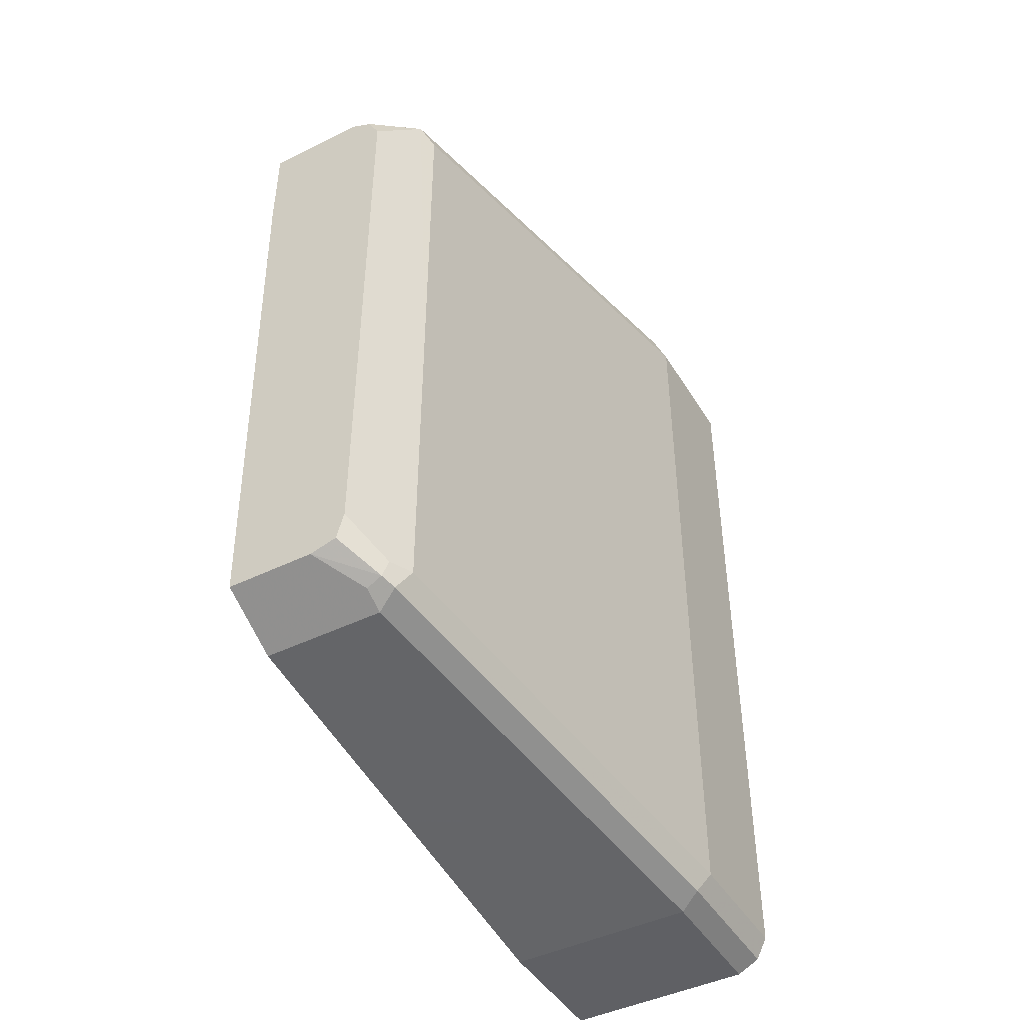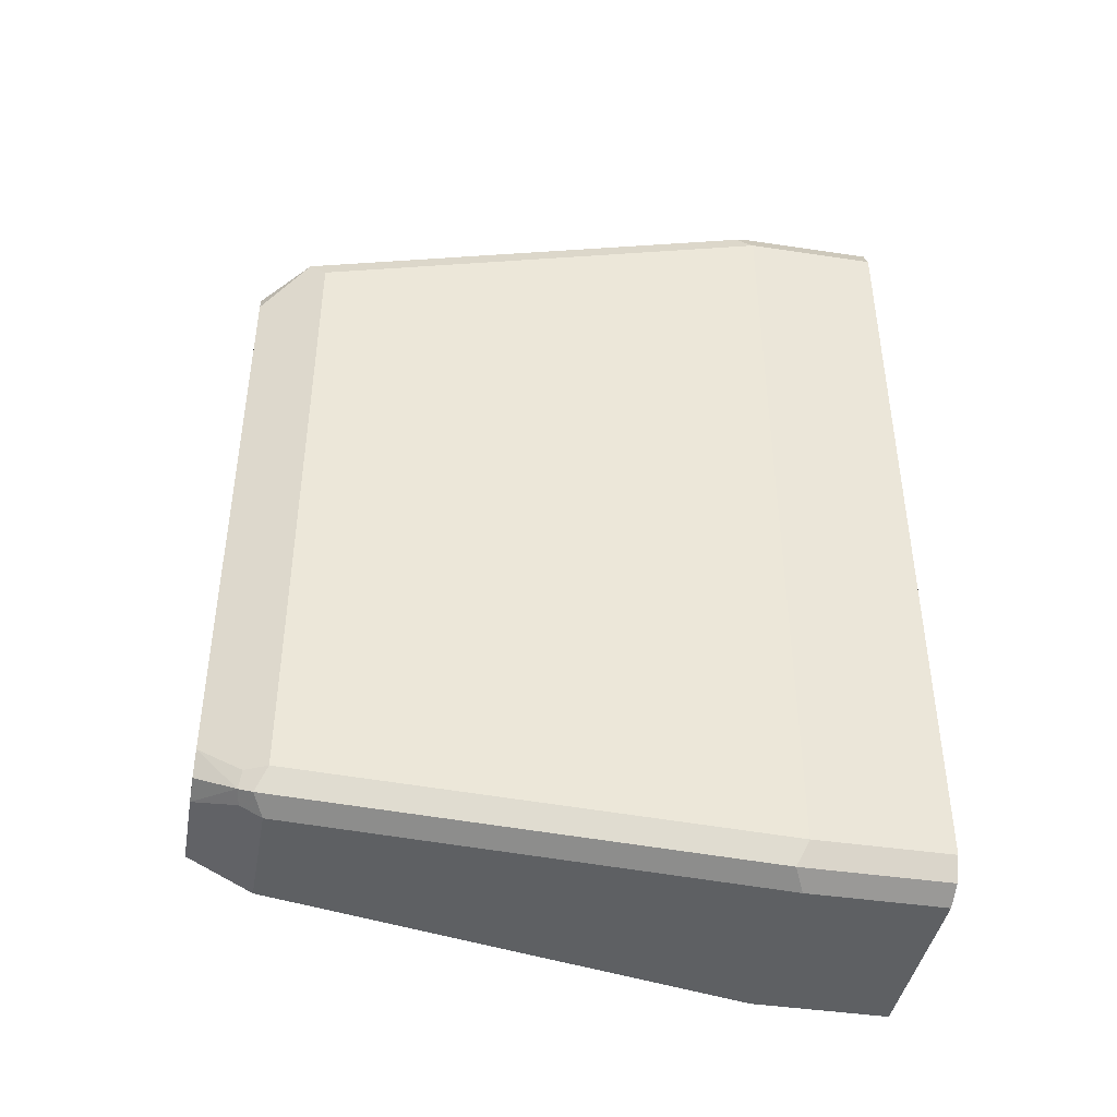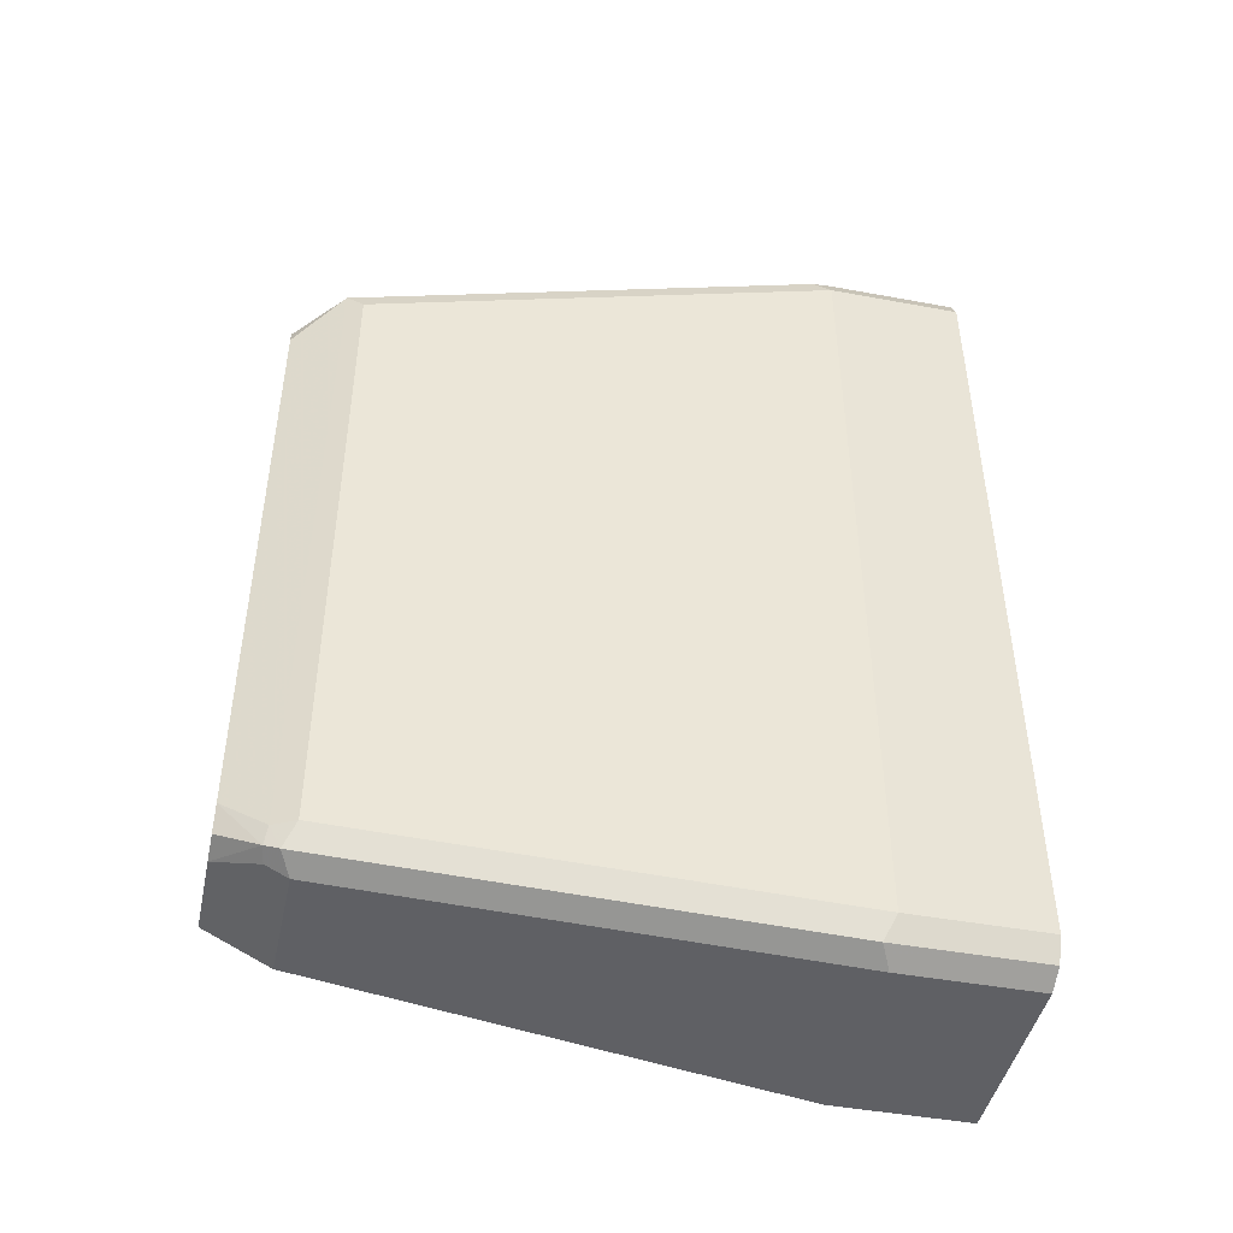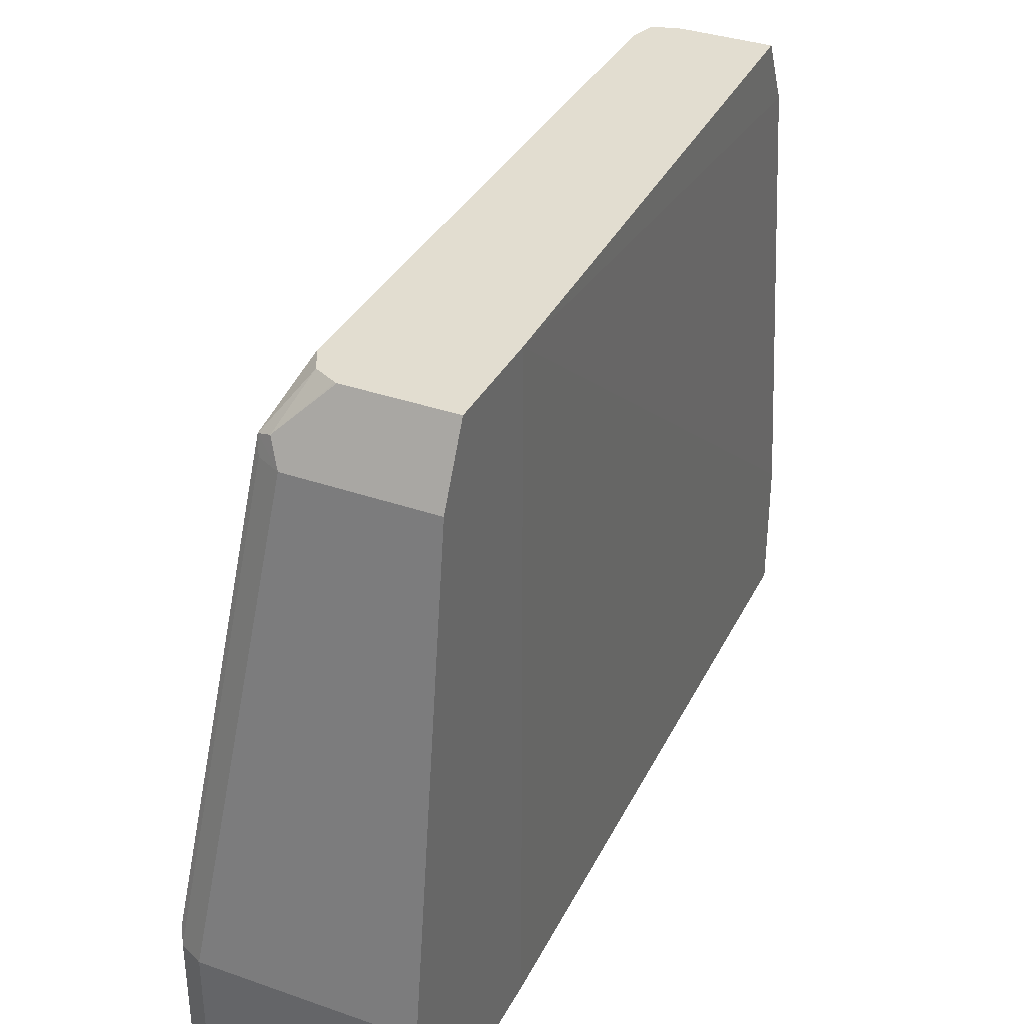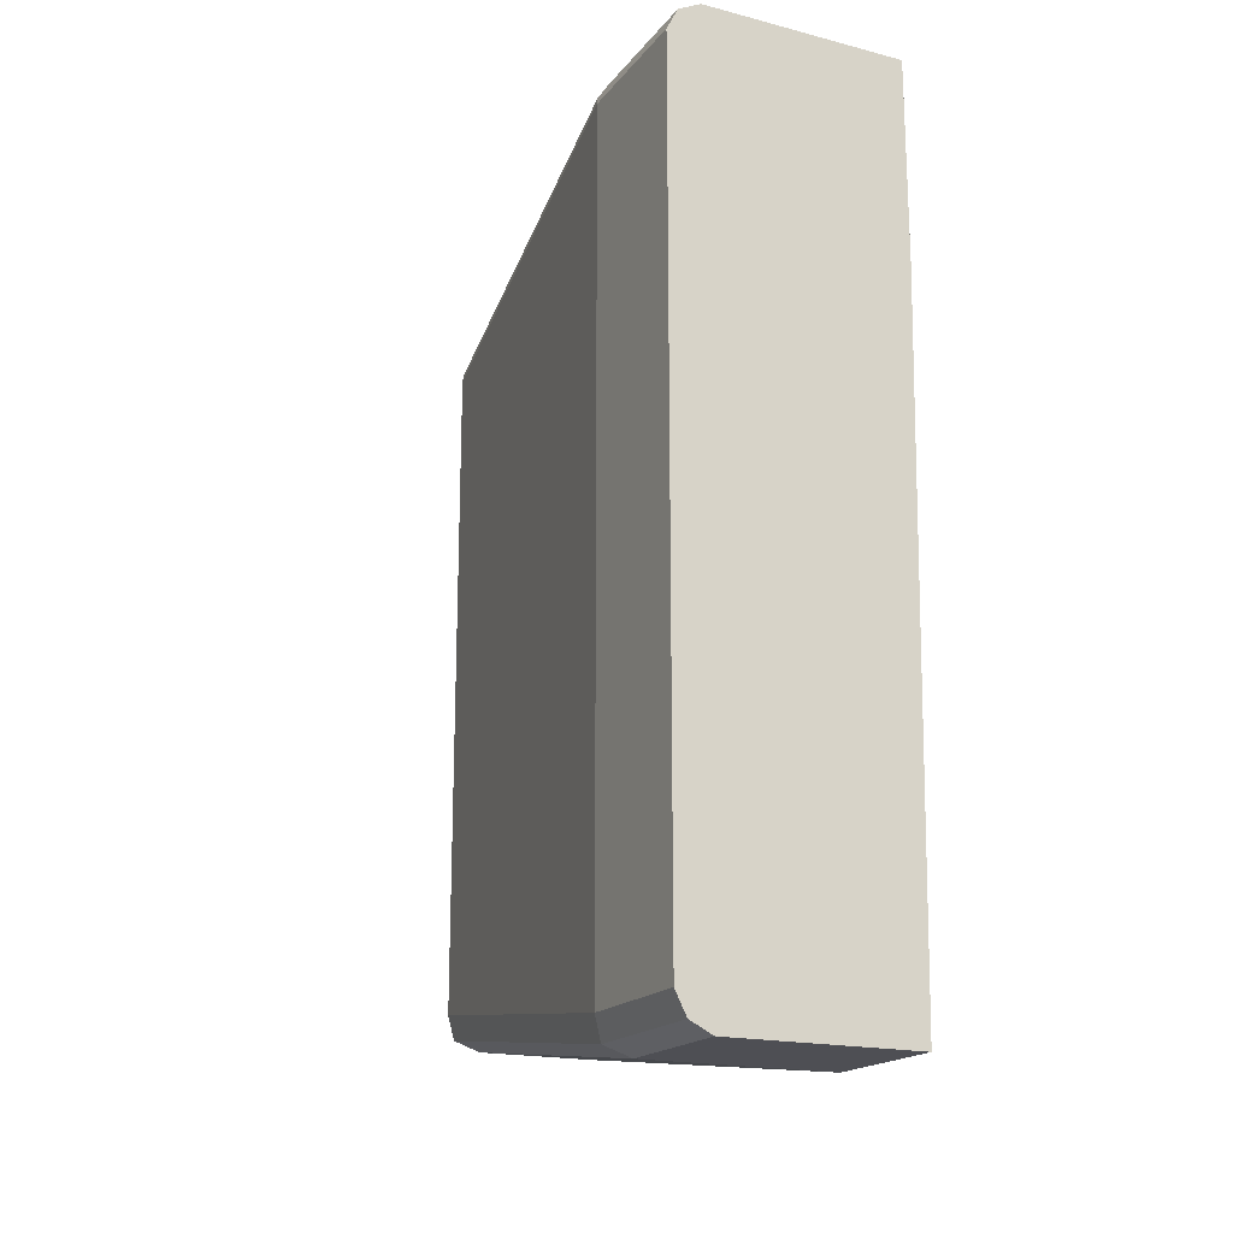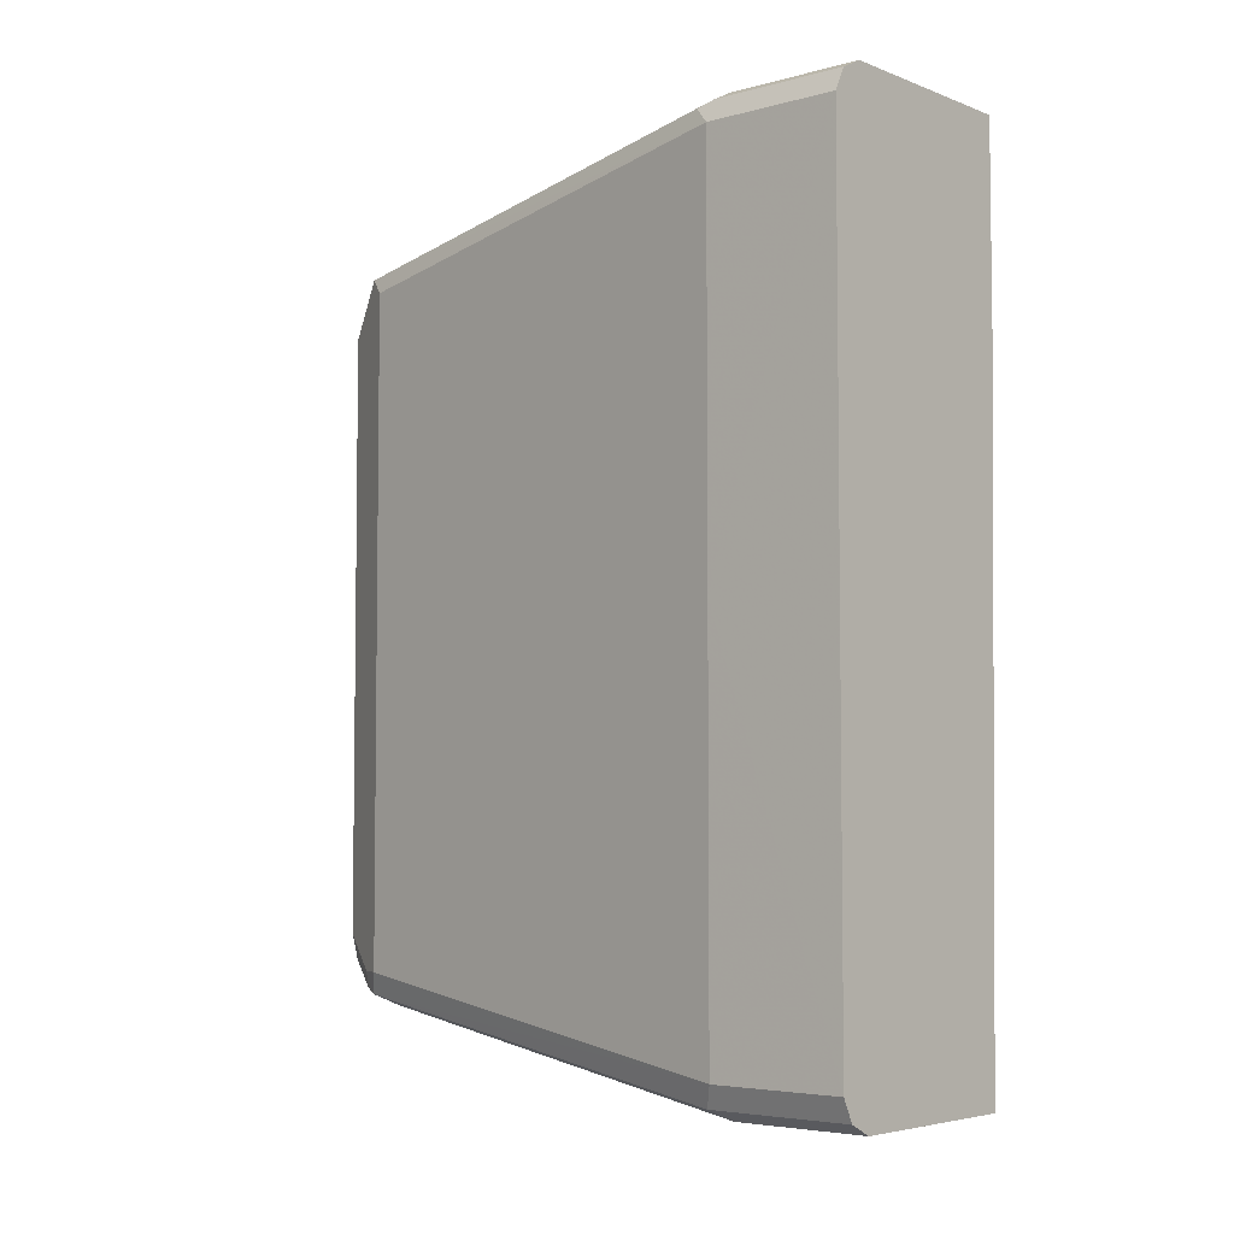
<metadata>
{"format":"obj","ext":"obj","renderer":"f3d","projection":"perspective","resolution":1024,"background":"white","views":[{"elev":-45.0,"azim":-150.4,"up":"+Z"},{"elev":-42.3,"azim":-100.2,"up":"+Z"},{"elev":-45.2,"azim":-102.1,"up":"+Z"},{"elev":35.4,"azim":24.8,"up":"+Y"},{"elev":-18.4,"azim":-26.1,"up":"+Z"},{"elev":-4.8,"azim":-49.3,"up":"+Z"}]}
</metadata>
<code>
v -0.2468 -0.3701 0.2673
v -0.2605 -0.4524 0.2605
v -0.2468 -0.4524 0.2673
v -0.2673 -0.4524 0.2468
v -0.2622 -0.3599 0.257
v -0.2673 -0.3701 0.2468
v -0.2211 -0.07201 0.2159
v -0.2605 -0.3701 0.2605
v -0.2056 -0.0823 0.2262
v -0.2194 -0.0823 0.2193
v -0.2125 -0.06855 0.2193
v -0.199 -0.04174 0.1991
v -0.1858 -0.04174 0.2056
v -0.1848 -0.04174 0.2059
v -0.1234 -0.04174 0.2059
v -0.1234 -0.0823 0.2262
v -0.1234 -0.3701 0.2673
v -0.1234 -0.4524 0.1439
v -0.1234 -0.04174 0.1439
v -0.1313 -0.04174 -0.206
v -0.1313 -0.0823 -0.2262
v -0.1313 -0.3701 -0.2673
v -0.1313 -0.4524 -0.2673
v -0.1234 -0.4524 0.2673
v -0.2673 -0.4524 -0.2468
v -0.2468 -0.4524 -0.2673
v -0.2468 -0.3701 -0.2673
v -0.2056 -0.0823 -0.2262
v -0.1851 -0.04174 -0.206
v -0.2056 -0.06855 -0.2193
v -0.2159 -0.06686 -0.2159
v -0.2014 -0.04174 -0.2014
v -0.2059 -0.04174 -0.1851
v -0.2193 -0.06855 -0.2056
v -0.2193 -0.07543 -0.2193
v -0.2605 -0.3633 -0.2605
v -0.2673 -0.3701 -0.2468
v -0.2605 -0.4524 -0.2605
v -0.2673 -0.3701 -0.0003834
v -0.2262 -0.0823 -0.2056
v -0.2262 -0.0823 -0.0003834
v -0.2059 -0.04174 0.1851
v -0.2262 -0.0823 0.2056
f 36 35 27
f 37 38 25
f 38 27 26
f 36 27 38
f 36 38 37
f 36 37 35
f 38 26 25
f 35 28 27
f 31 32 29
f 31 30 35
f 31 35 34
f 31 34 33
f 31 33 32
f 39 41 40
f 31 29 30
f 37 25 39
f 30 29 28
f 30 28 35
f 37 39 40
f 6 43 39
f 34 35 40
f 28 29 20
f 39 43 41
f 39 25 4
f 6 39 4
f 6 7 43
f 7 41 43
f 29 32 20
f 13 14 12
f 35 37 40
f 14 15 12
f 12 20 32
f 7 12 42
f 42 12 32
f 33 42 32
f 34 42 33
f 34 7 42
f 34 41 7
f 34 40 41
f 15 20 12
f 28 20 21
f 25 23 4
f 28 22 27
f 11 15 14
f 11 14 13
f 11 13 12
f 11 12 7
f 11 7 9
f 10 9 7
f 8 10 7
f 8 9 10
f 8 1 9
f 8 2 1
f 5 2 8
f 5 8 7
f 5 7 6
f 5 6 4
f 5 4 2
f 2 4 3
f 28 21 22
f 11 16 15
f 11 9 16
f 2 3 1
f 16 1 17
f 27 22 26
f 26 22 23
f 26 23 25
f 24 4 23
f 3 4 24
f 9 1 16
f 1 24 17
f 18 17 24
f 3 24 1
f 18 23 22
f 19 18 22
f 19 22 21
f 19 21 20
f 19 20 15
f 19 15 18
f 18 15 17
f 16 17 15
f 18 24 23

</code>
